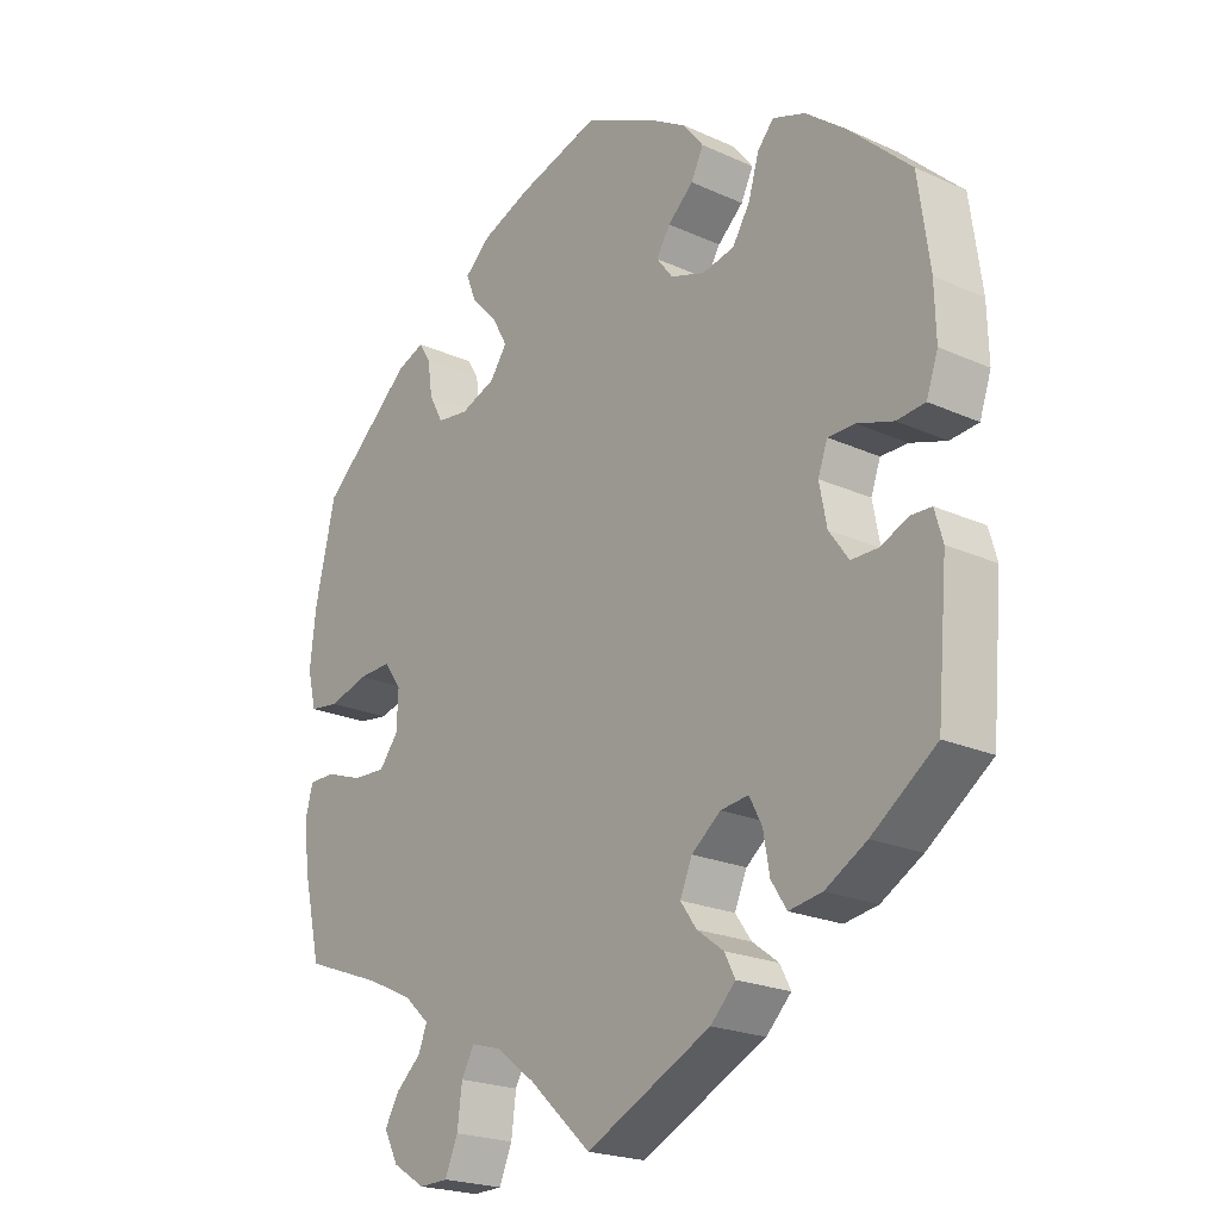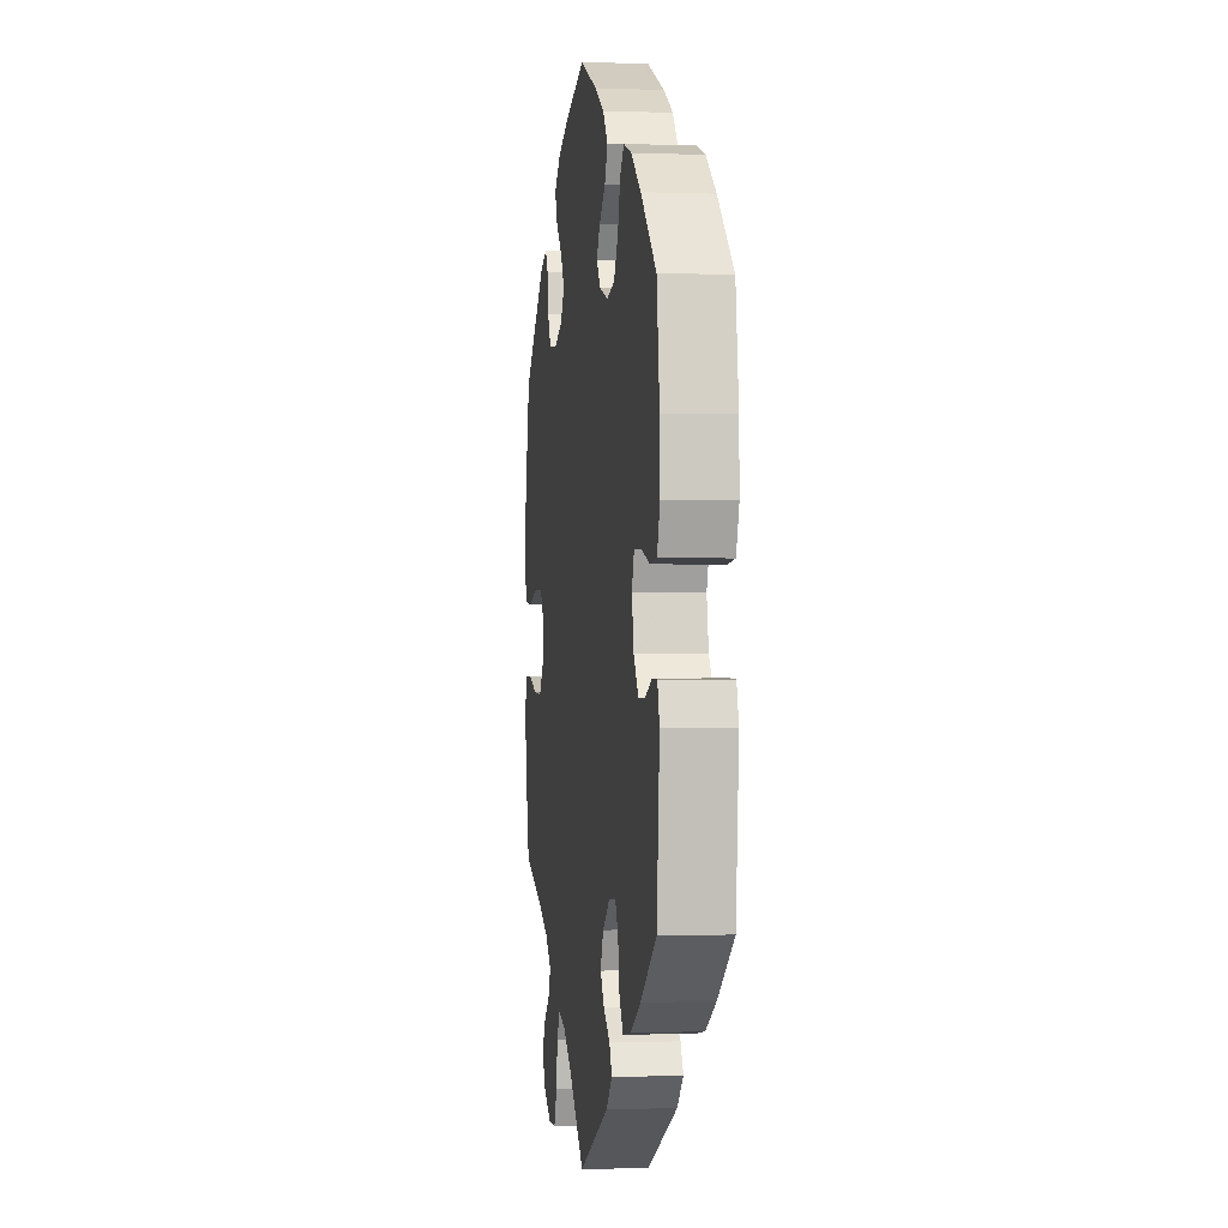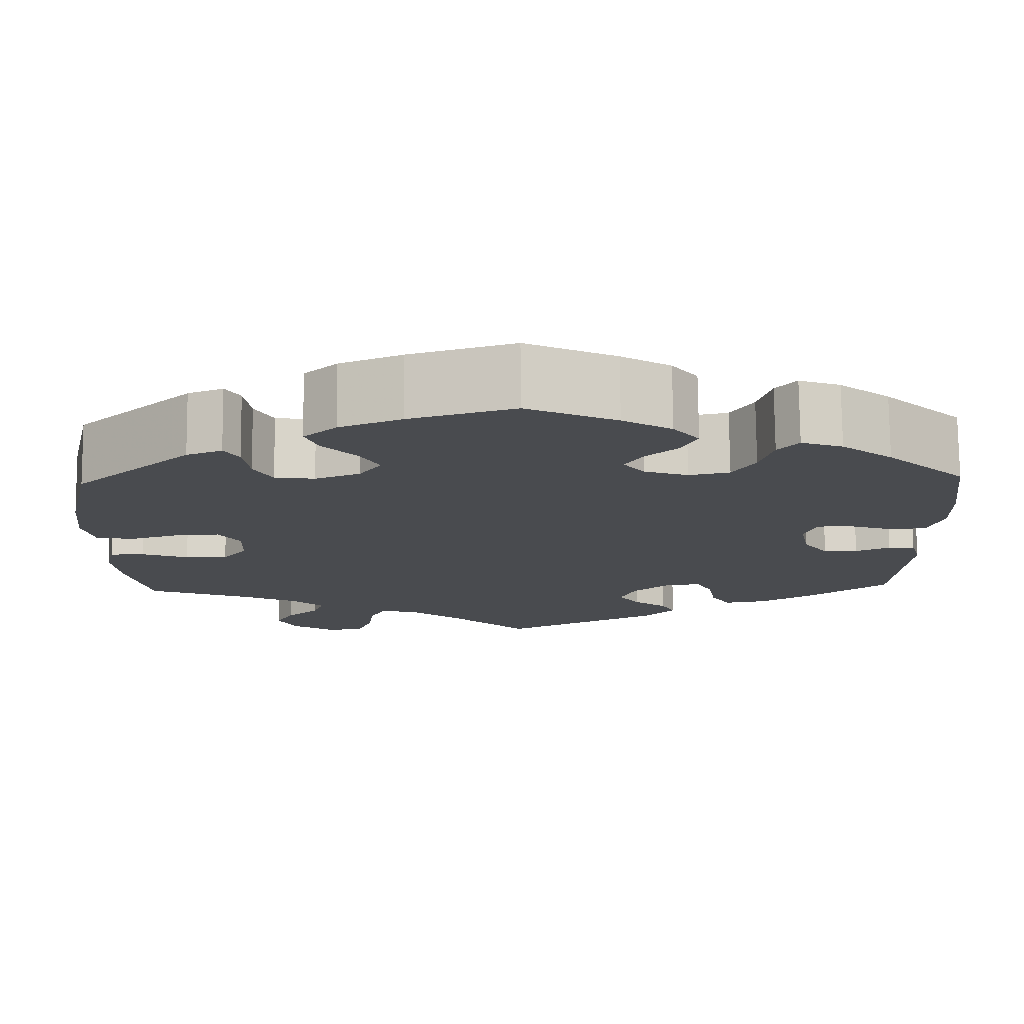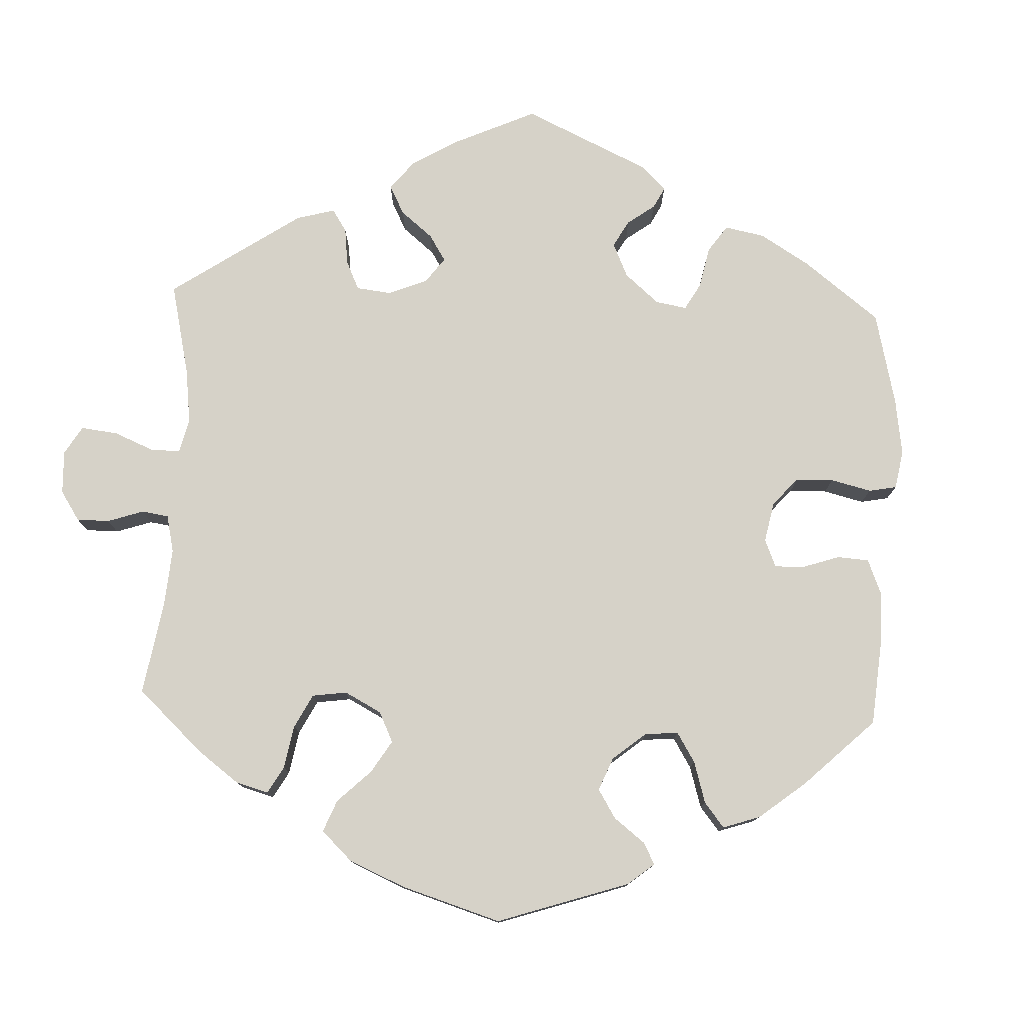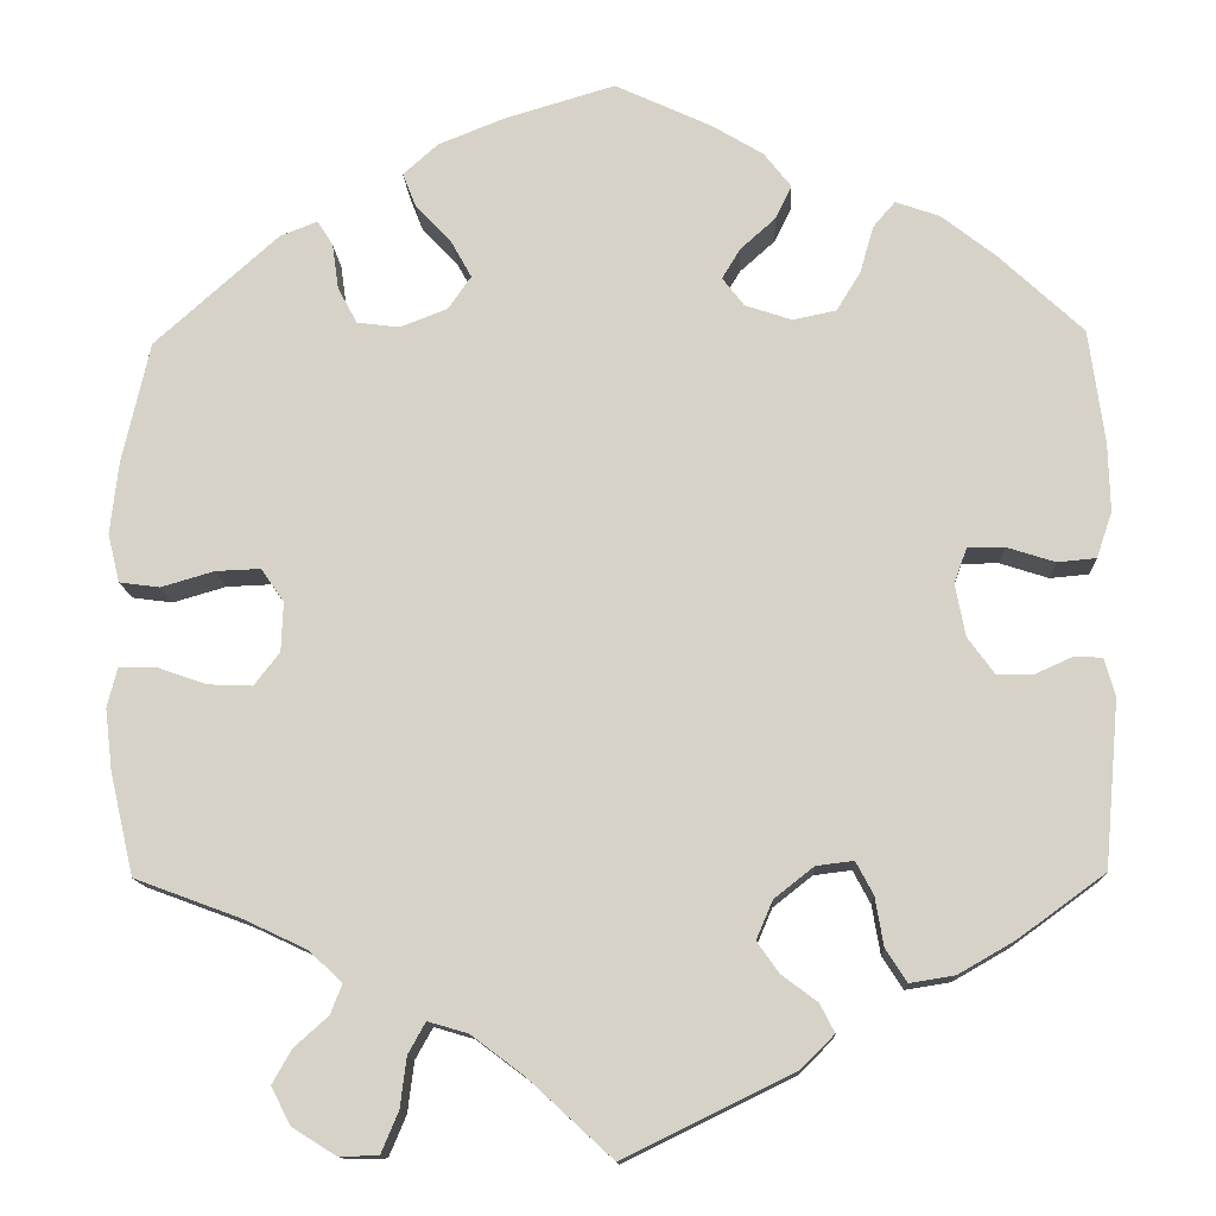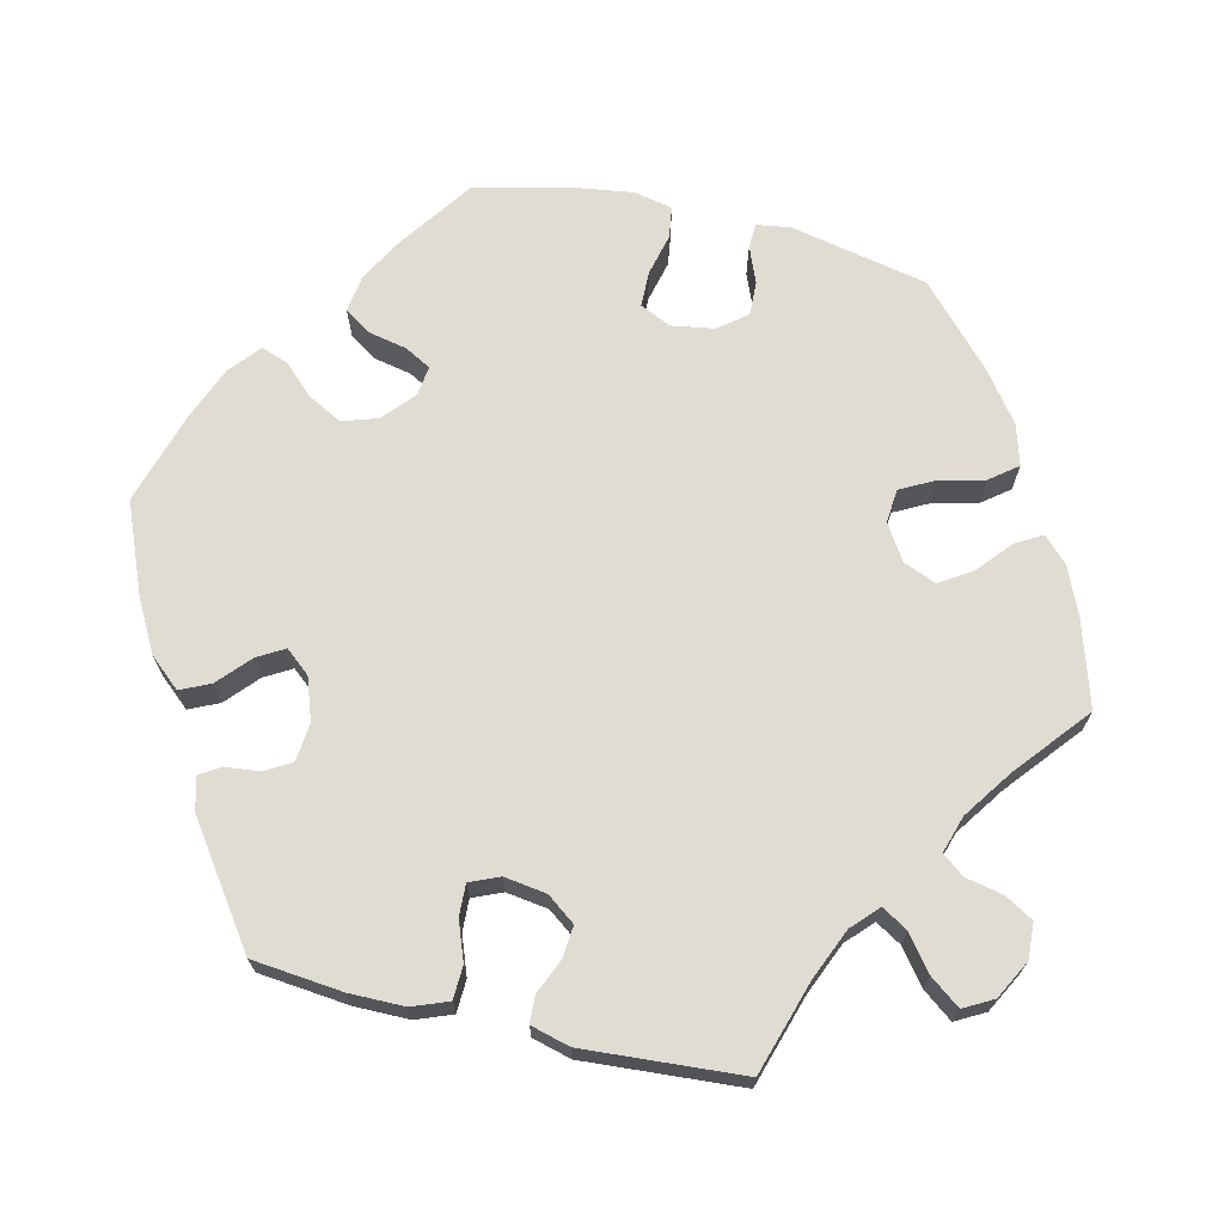
<metadata>
{"format":"obj","ext":"obj","renderer":"f3d","projection":"perspective","resolution":1024,"background":"white","views":[{"elev":-21.6,"azim":51.3,"up":"+Z"},{"elev":-1.0,"azim":81.9,"up":"+Z"},{"elev":76.0,"azim":-0.5,"up":"+Z"},{"elev":77.5,"azim":-57.6,"up":"+Y"},{"elev":-13.2,"azim":2.5,"up":"+Z"},{"elev":69.3,"azim":163.2,"up":"+Y"}]}
</metadata>
<code>
v -0.526 0.07 -0.177
v -0.534 0.07 -0.11
v -0.523 0.07 -0.067
v -0.483 0.07 -0.067
v -0.429 0.07 -0.086
v -0.38 0.07 -0.088
v -0.352 0.07 -0.052
v -0.35 0.07 0.002
v -0.375 0.07 0.038
v -0.424 0.07 0.036
v -0.482 0.07 0.019
v -0.526 0.07 0.025
v -0.539 0.07 0.078
v -0.53 0.07 0.157
v -0.5 0.07 0.289
v -0.365 0.07 0.41
v -0.324 0.07 0.426
v -0.307 0.07 0.399
v -0.3 0.07 0.349
v -0.279 0.07 0.31
v -0.233 0.07 0.304
v -0.181 0.07 0.324
v -0.156 0.07 0.36
v -0.178 0.07 0.4
v -0.217 0.07 0.441
v -0.232 0.07 0.479
v -0.194 0.07 0.513
v -0.122 0.07 0.542
v -0.001 0.07 0.578
v 0.103 0.07 0.53
v 0.16 0.07 0.496
v 0.19 0.07 0.458
v 0.172 0.07 0.421
v 0.134 0.07 0.387
v 0.114 0.07 0.354
v 0.138 0.07 0.323
v 0.189 0.07 0.306
v 0.236 0.07 0.316
v 0.262 0.07 0.358
v 0.277 0.07 0.41
v 0.301 0.07 0.438
v 0.349 0.07 0.421
v 0.408 0.07 0.375
v 0.5 0.07 0.289
v 0.517 0.07 0.165
v 0.519 0.07 0.09
v 0.502 0.07 0.04
v 0.46 0.07 0.036
v 0.407 0.07 0.053
v 0.367 0.07 0.053
v 0.353 0.07 0.014
v 0.364 0.07 -0.043
v 0.393 0.07 -0.083
v 0.433 0.07 -0.083
v 0.473 0.07 -0.065
v 0.504 0.07 -0.066
v 0.516 0.07 -0.108
v 0.5 0.07 -0.289
v 0.405 0.07 -0.358
v 0.344 0.07 -0.393
v 0.295 0.07 -0.401
v 0.272 0.07 -0.365
v 0.263 0.07 -0.312
v 0.244 0.07 -0.276
v 0.203 0.07 -0.281
v 0.16 0.07 -0.315
v 0.142 0.07 -0.357
v 0.166 0.07 -0.391
v 0.205 0.07 -0.42
v 0.221 0.07 -0.451
v 0.184 0.07 -0.488
v 0 0.07 -0.578
v -0.092 0.07 -0.493
v -0.149 0.07 -0.45
v -0.193 0.07 -0.437
v -0.212 0.07 -0.471
v -0.219 0.07 -0.526
v -0.238 0.07 -0.571
v -0.281 0.07 -0.572
v -0.329 0.07 -0.542
v -0.35 0.07 -0.501
v -0.329 0.07 -0.464
v -0.292 0.07 -0.431
v -0.279 0.07 -0.398
v -0.316 0.07 -0.364
v -0.384 0.07 -0.332
v -0.5 0.07 -0.289
v -0.526 0 -0.177
v -0.534 0 -0.11
v -0.523 0 -0.067
v -0.483 0 -0.067
v -0.429 0 -0.086
v -0.38 0 -0.088
v -0.352 0 -0.052
v -0.35 0 0.002
v -0.375 0 0.038
v -0.424 0 0.036
v -0.482 0 0.019
v -0.526 0 0.025
v -0.539 0 0.078
v -0.53 0 0.157
v -0.5 0 0.289
v -0.365 0 0.41
v -0.324 0 0.426
v -0.307 0 0.399
v -0.3 0 0.349
v -0.279 0 0.31
v -0.233 0 0.304
v -0.181 0 0.324
v -0.156 0 0.36
v -0.178 0 0.4
v -0.217 0 0.441
v -0.232 0 0.479
v -0.194 0 0.513
v -0.122 0 0.542
v -0.001 0 0.578
v 0.103 0 0.53
v 0.16 0 0.496
v 0.19 0 0.458
v 0.172 0 0.421
v 0.134 0 0.387
v 0.114 0 0.354
v 0.138 0 0.323
v 0.189 0 0.306
v 0.236 0 0.316
v 0.262 0 0.358
v 0.277 0 0.41
v 0.301 0 0.438
v 0.349 0 0.421
v 0.408 0 0.375
v 0.5 0 0.289
v 0.517 0 0.165
v 0.519 0 0.09
v 0.502 0 0.04
v 0.46 0 0.036
v 0.407 0 0.053
v 0.367 0 0.053
v 0.353 0 0.014
v 0.364 0 -0.043
v 0.393 0 -0.083
v 0.433 0 -0.083
v 0.473 0 -0.065
v 0.504 0 -0.066
v 0.516 0 -0.108
v 0.5 0 -0.289
v 0.405 0 -0.358
v 0.344 0 -0.393
v 0.295 0 -0.401
v 0.272 0 -0.365
v 0.263 0 -0.312
v 0.244 0 -0.276
v 0.203 0 -0.281
v 0.16 0 -0.315
v 0.142 0 -0.357
v 0.166 0 -0.391
v 0.205 0 -0.42
v 0.221 0 -0.451
v 0.184 0 -0.488
v 0 0 -0.578
v -0.092 0 -0.493
v -0.149 0 -0.45
v -0.193 0 -0.437
v -0.212 0 -0.471
v -0.219 0 -0.526
v -0.238 0 -0.571
v -0.281 0 -0.572
v -0.329 0 -0.542
v -0.35 0 -0.501
v -0.329 0 -0.464
v -0.292 0 -0.431
v -0.279 0 -0.398
v -0.316 0 -0.364
v -0.384 0 -0.332
v -0.5 0 -0.289
f 86 87 1 2
f 85 86 2 3
f 84 85 3 4
f 80 81 82 83
f 80 83 84
f 79 80 84
f 76 77 78 79
f 75 76 79 84
f 74 75 84 4
f 70 71 72 73
f 68 69 70 73
f 67 68 73 74
f 66 67 74 4
f 60 61 62 63
f 60 63 64
f 59 60 64
f 58 59 64
f 57 58 64
f 54 55 56 57
f 53 54 57 64
f 52 53 64 65
f 46 47 48 49
f 46 49 50
f 45 46 50
f 44 45 50
f 43 44 50
f 42 43 50 51
f 39 40 41 42
f 38 39 42 51
f 31 32 33 34
f 31 34 35
f 30 31 35
f 29 30 35
f 28 29 35
f 27 28 35 36
f 24 25 26 27
f 23 24 27 36
f 16 17 18 19
f 16 19 20
f 15 16 20
f 14 15 20 21
f 10 11 12 13
f 9 10 13 14
f 66 4 5
f 66 5 6
f 65 66 6 7
f 52 65 7 8
f 37 38 51 52
f 37 52 8 9
f 22 23 36 37
f 21 22 37
f 9 14 21 37
f 89 88 174 173
f 90 89 173 172
f 91 90 172 171
f 170 169 168 167
f 171 170 167
f 171 167 166
f 166 165 164 163
f 171 166 163 162
f 91 171 162 161
f 160 159 158 157
f 160 157 156 155
f 161 160 155 154
f 91 161 154 153
f 150 149 148 147
f 151 150 147
f 151 147 146
f 151 146 145
f 151 145 144
f 144 143 142 141
f 151 144 141 140
f 152 151 140 139
f 136 135 134 133
f 137 136 133
f 137 133 132
f 137 132 131
f 137 131 130
f 138 137 130 129
f 129 128 127 126
f 138 129 126 125
f 121 120 119 118
f 122 121 118
f 122 118 117
f 122 117 116
f 122 116 115
f 123 122 115 114
f 114 113 112 111
f 123 114 111 110
f 106 105 104 103
f 107 106 103
f 107 103 102
f 108 107 102 101
f 100 99 98 97
f 101 100 97 96
f 92 91 153
f 93 92 153
f 94 93 153 152
f 95 94 152 139
f 139 138 125 124
f 96 95 139 124
f 124 123 110 109
f 124 109 108
f 124 108 101 96
f 1 88 89 2
f 2 89 90 3
f 3 90 91 4
f 4 91 92 5
f 5 92 93 6
f 6 93 94 7
f 7 94 95 8
f 8 95 96 9
f 9 96 97 10
f 10 97 98 11
f 11 98 99 12
f 12 99 100 13
f 13 100 101 14
f 14 101 102 15
f 15 102 103 16
f 16 103 104 17
f 17 104 105 18
f 18 105 106 19
f 19 106 107 20
f 20 107 108 21
f 21 108 109 22
f 22 109 110 23
f 23 110 111 24
f 24 111 112 25
f 25 112 113 26
f 26 113 114 27
f 27 114 115 28
f 28 115 116 29
f 29 116 117 30
f 30 117 118 31
f 31 118 119 32
f 32 119 120 33
f 33 120 121 34
f 34 121 122 35
f 35 122 123 36
f 36 123 124 37
f 37 124 125 38
f 38 125 126 39
f 39 126 127 40
f 40 127 128 41
f 41 128 129 42
f 42 129 130 43
f 43 130 131 44
f 44 131 132 45
f 45 132 133 46
f 46 133 134 47
f 47 134 135 48
f 48 135 136 49
f 49 136 137 50
f 50 137 138 51
f 51 138 139 52
f 52 139 140 53
f 53 140 141 54
f 54 141 142 55
f 55 142 143 56
f 56 143 144 57
f 57 144 145 58
f 58 145 146 59
f 59 146 147 60
f 60 147 148 61
f 61 148 149 62
f 62 149 150 63
f 63 150 151 64
f 64 151 152 65
f 65 152 153 66
f 66 153 154 67
f 67 154 155 68
f 68 155 156 69
f 69 156 157 70
f 70 157 158 71
f 71 158 159 72
f 72 159 160 73
f 73 160 161 74
f 74 161 162 75
f 75 162 163 76
f 76 163 164 77
f 77 164 165 78
f 78 165 166 79
f 79 166 167 80
f 80 167 168 81
f 81 168 169 82
f 82 169 170 83
f 83 170 171 84
f 84 171 172 85
f 85 172 173 86
f 86 173 174 87
f 87 174 88 1

</code>
